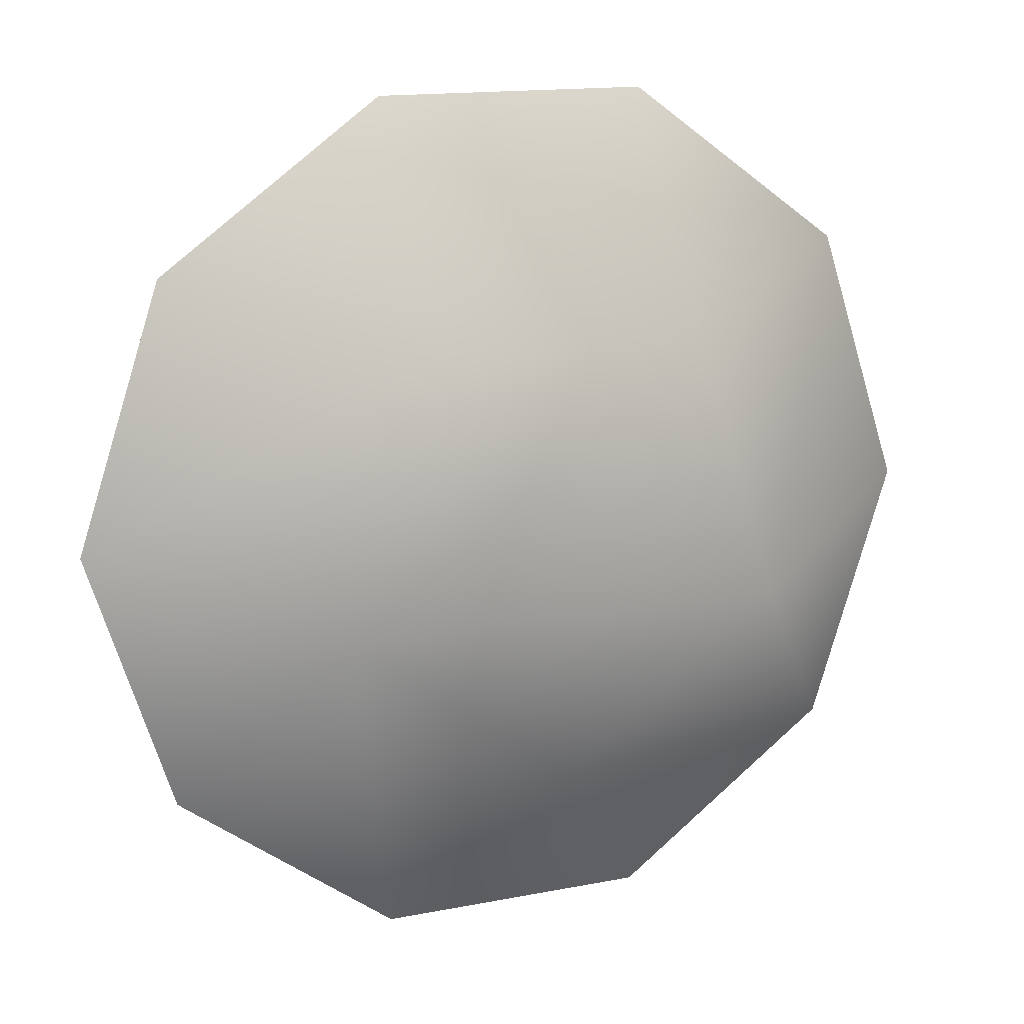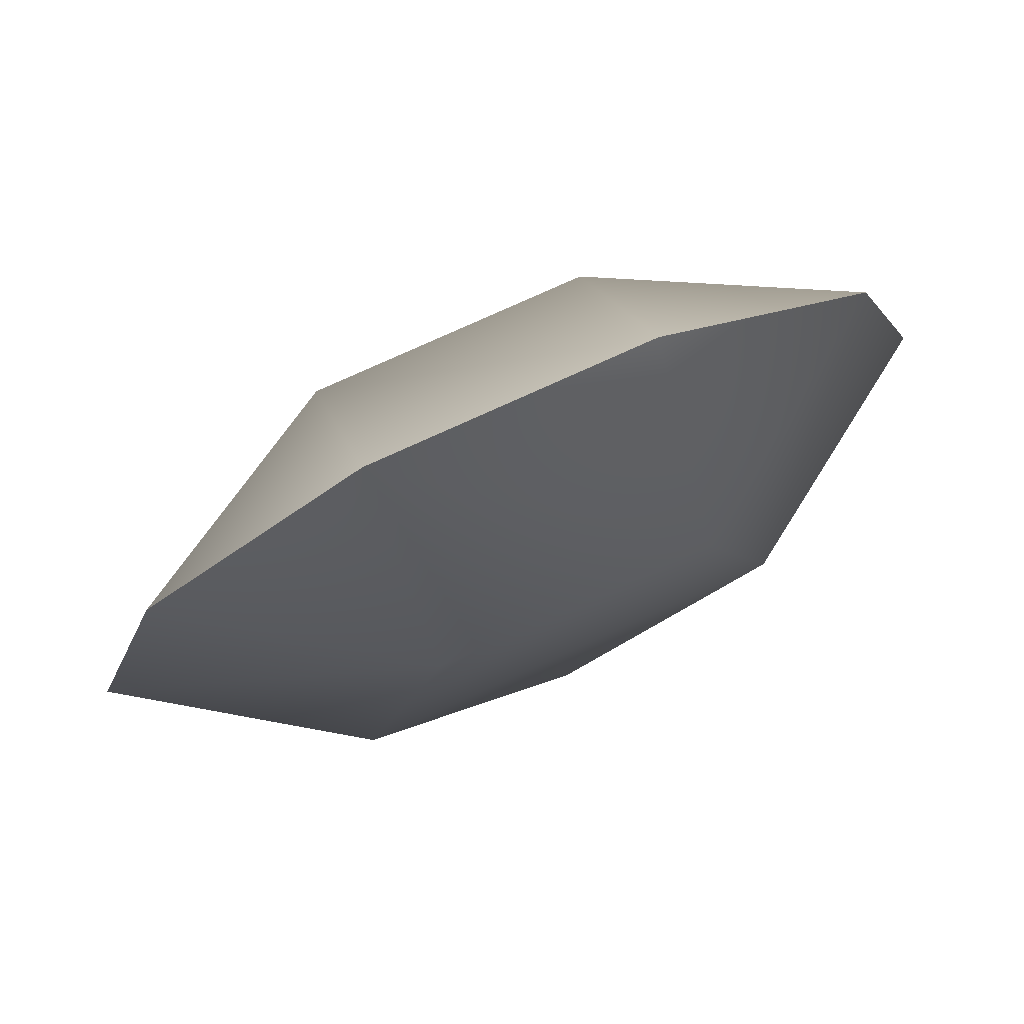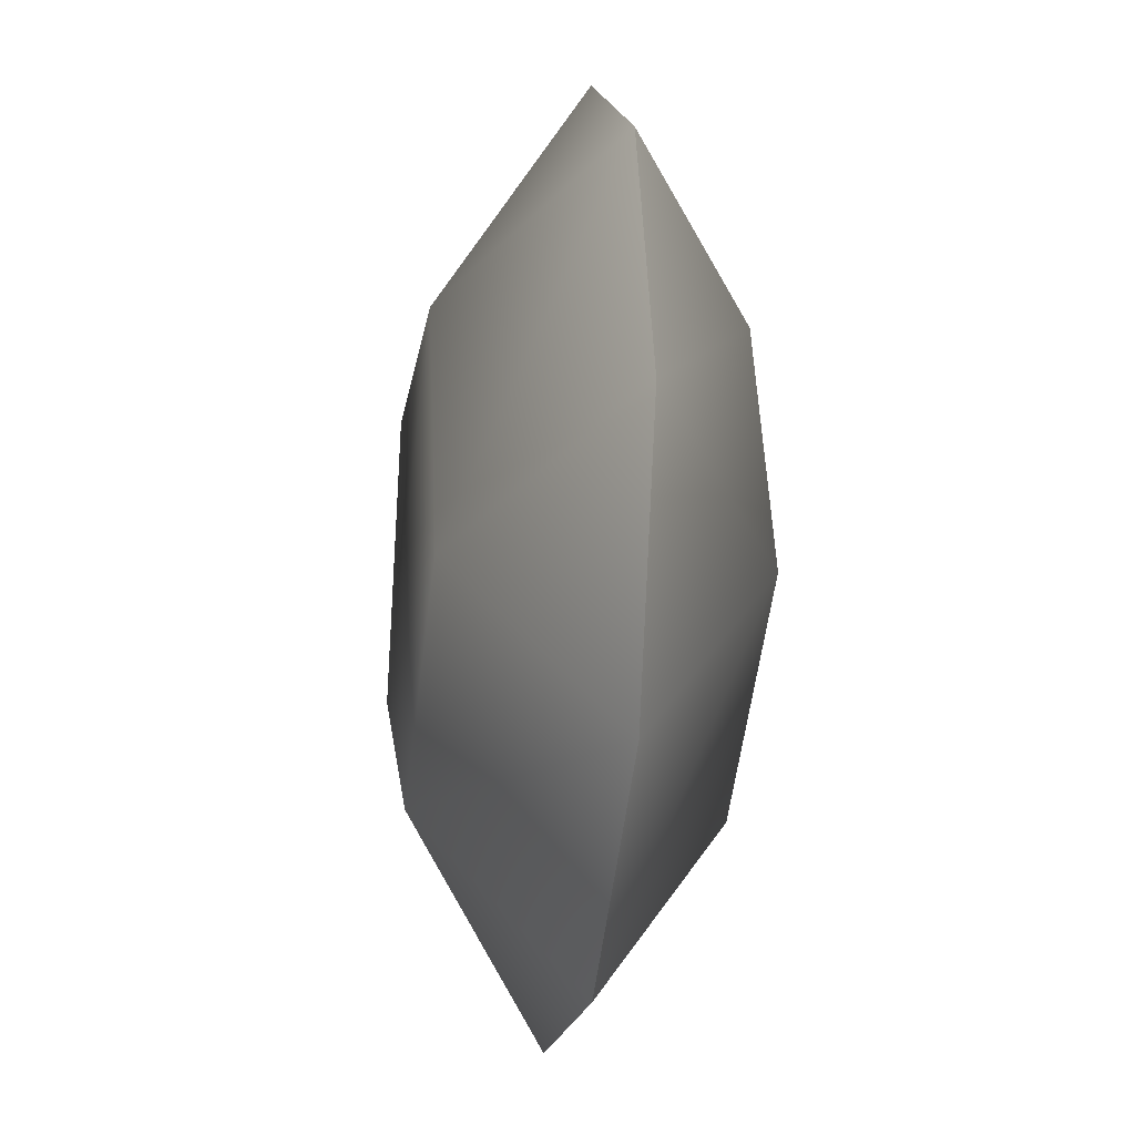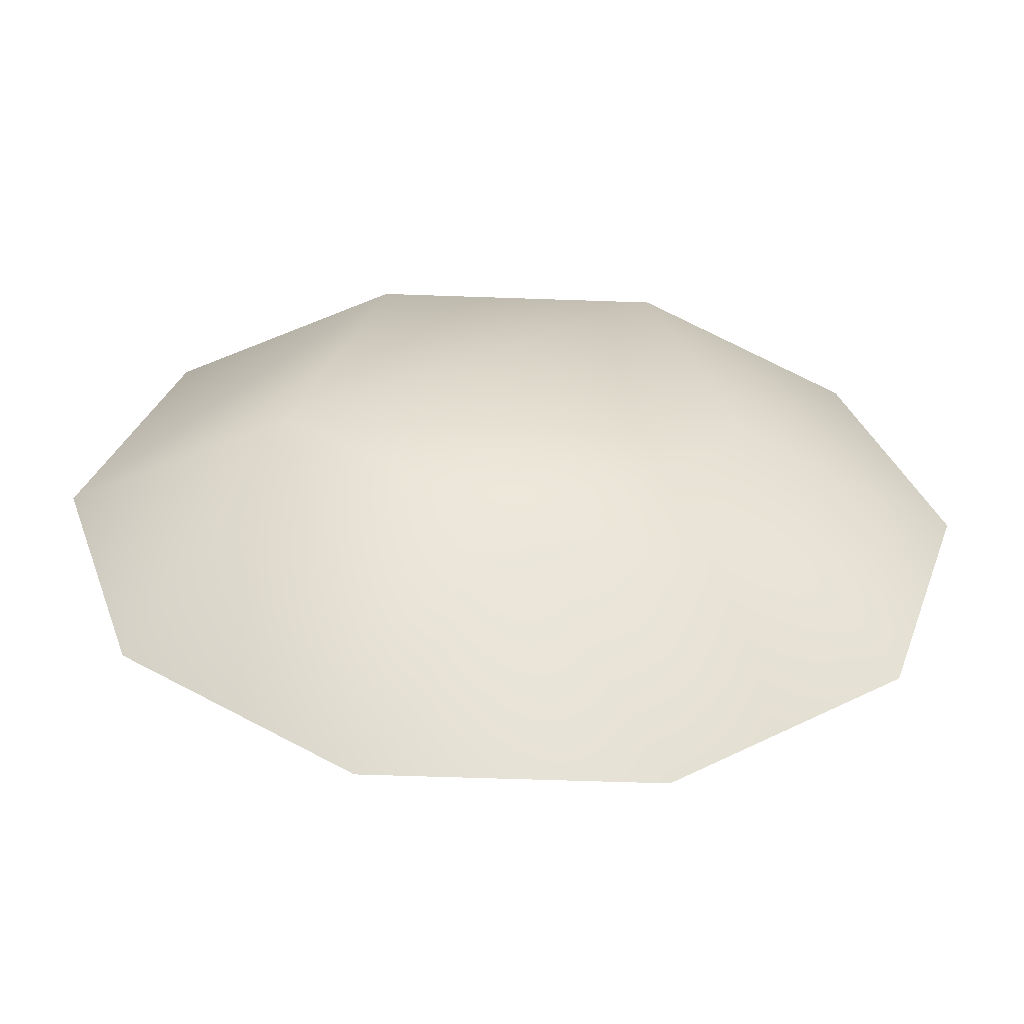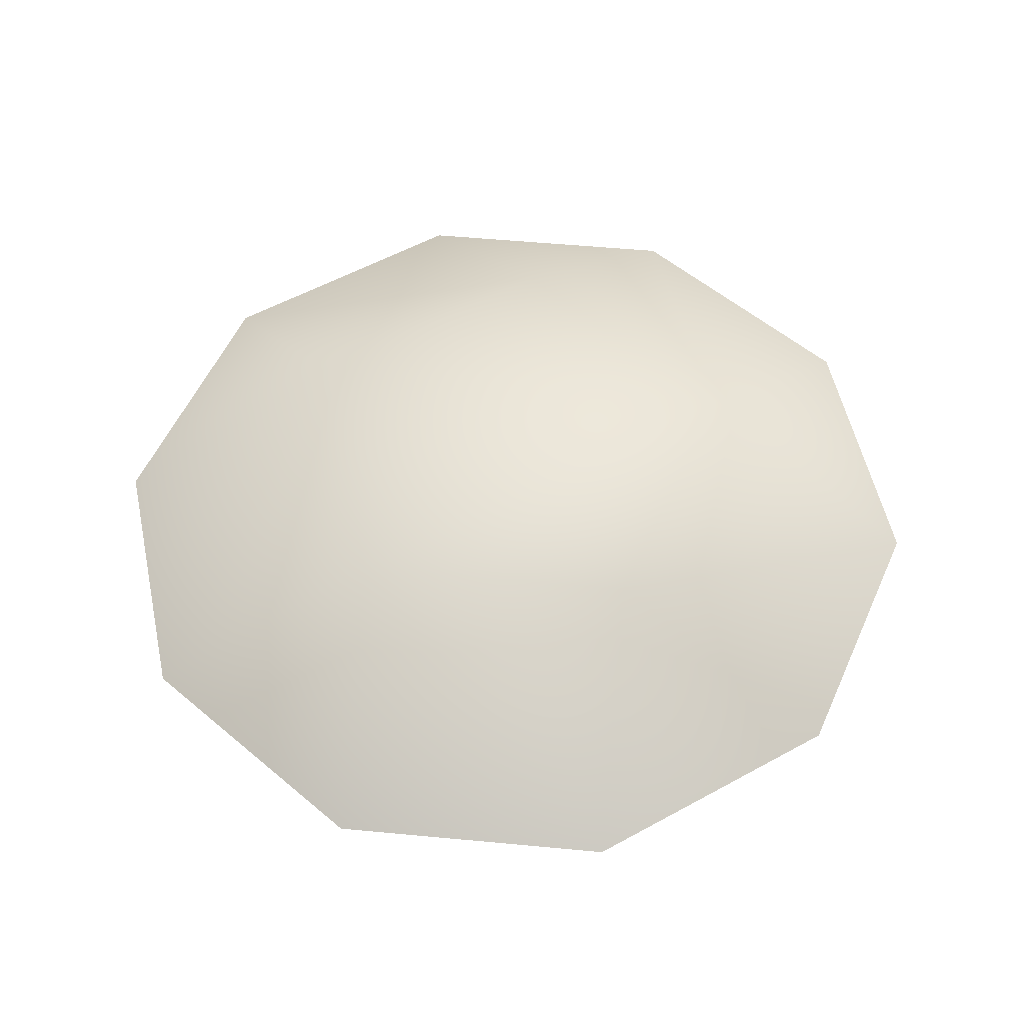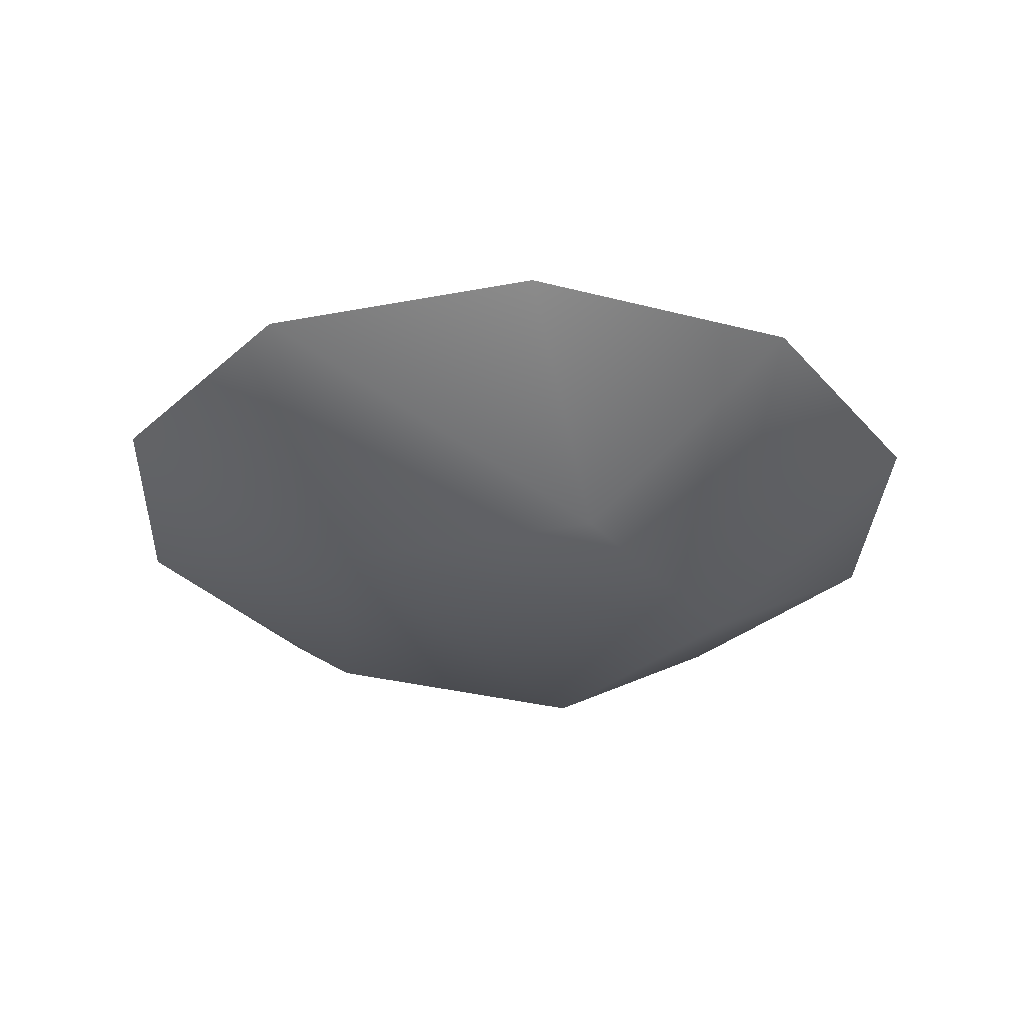
<metadata>
{"format":"obj","ext":"obj","renderer":"f3d","projection":"perspective","resolution":1024,"background":"white","views":[{"elev":14.6,"azim":-23.5,"up":"+Z"},{"elev":77.4,"azim":-24.7,"up":"+Z"},{"elev":-19.0,"azim":81.0,"up":"+Z"},{"elev":-56.6,"azim":-2.4,"up":"+Z"},{"elev":54.8,"azim":-138.2,"up":"+Y"},{"elev":-30.5,"azim":-56.6,"up":"+Y"}]}
</metadata>
<code>
g PentagonalOrthoBiCupola
v -0.3736 0.397 0.515
v 0.3764 0.3938 0.5155
v 0.6086 0.3913 -0.1976
v 0.002121 0.3929 -0.6388
v -0.6049 0.3965 -0.1984
v -1.214 0.005224 -0.000816
v -0.9822 0.005786 0.7126
v -0.9813 0.002667 -0.7139
v -0.3742 -0.0009094 -1.154
v 0.3758 -0.004138 -1.154
v 0.9822 -0.005786 -0.7126
v 1.214 -0.005224 0.000816
v 0.9813 -0.002667 0.7139
v 0.3742 0.0009094 1.154
v -0.3758 0.004138 1.154
v -0.6083 -0.3921 -0.1967
v -0.001275 -0.3957 -0.6371
v 0.6052 -0.3973 -0.1959
v 0.373 -0.3948 0.5173
v -0.377 -0.3916 0.5168
v -1.214 0.005224 -0.000816
v -0.9822 0.005786 0.7126
v -0.3758 0.004138 1.154
v 0.3742 0.0009094 1.154
v 0.9813 -0.002667 0.7139
v 1.214 -0.005224 0.000816
v 0.9822 -0.005786 -0.7126
v 0.3758 -0.004138 -1.154
v -0.3742 -0.0009094 -1.154
v -0.9813 0.002667 -0.7139
f 11 10 3
f 3 10 4
f 3 4 1
f 1 4 5
f 1 5 7
f 7 5 6
f 10 9 4
f 4 9 8
f 4 8 5
f 5 8 6
f 12 11 3
f 12 3 2
f 2 3 1
f 2 1 14
f 14 1 15
f 13 12 2
f 13 2 14
f 1 7 15
f 26 25 18
f 18 25 19
f 18 19 16
f 16 19 20
f 16 20 21
f 21 20 22
f 25 24 19
f 19 24 23
f 19 23 20
f 20 23 22
f 27 26 18
f 27 18 17
f 17 18 16
f 17 16 29
f 29 16 30
f 28 27 17
f 28 17 29
f 16 21 30

</code>
